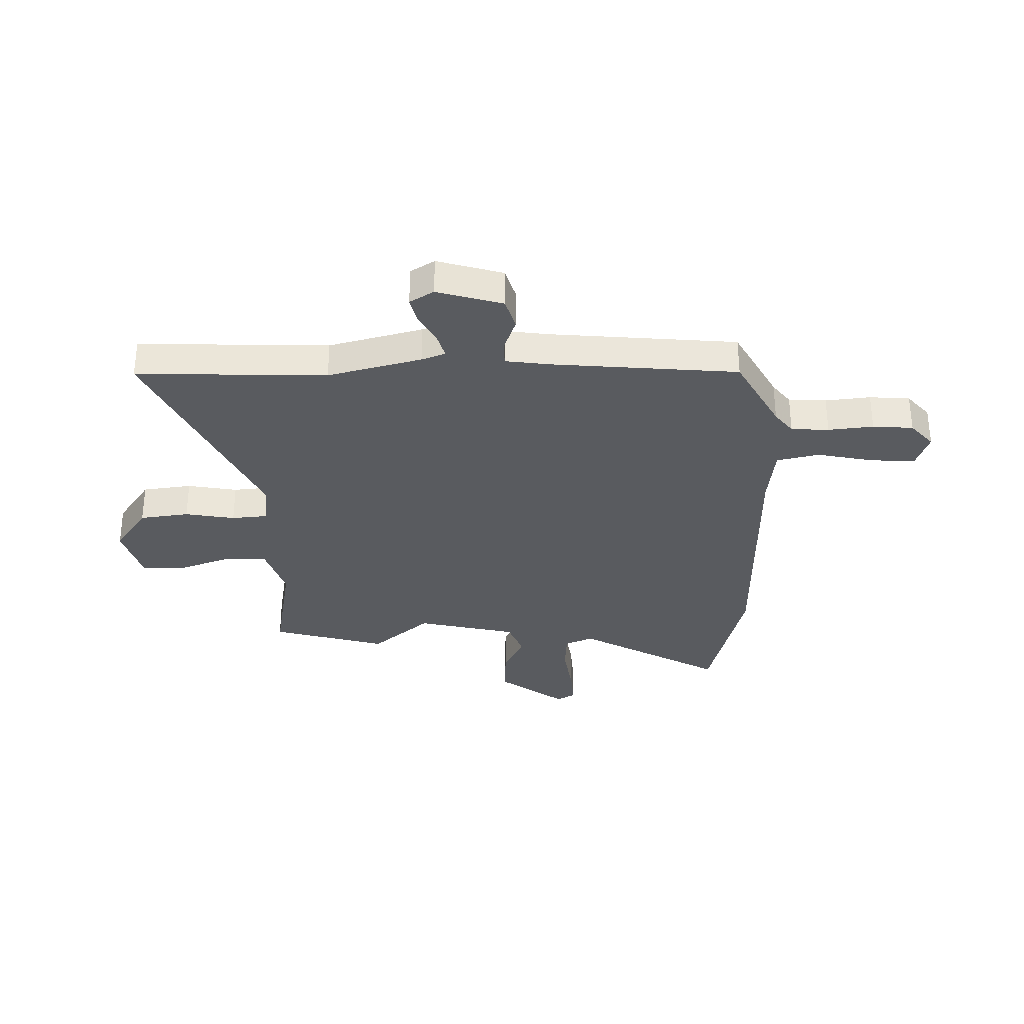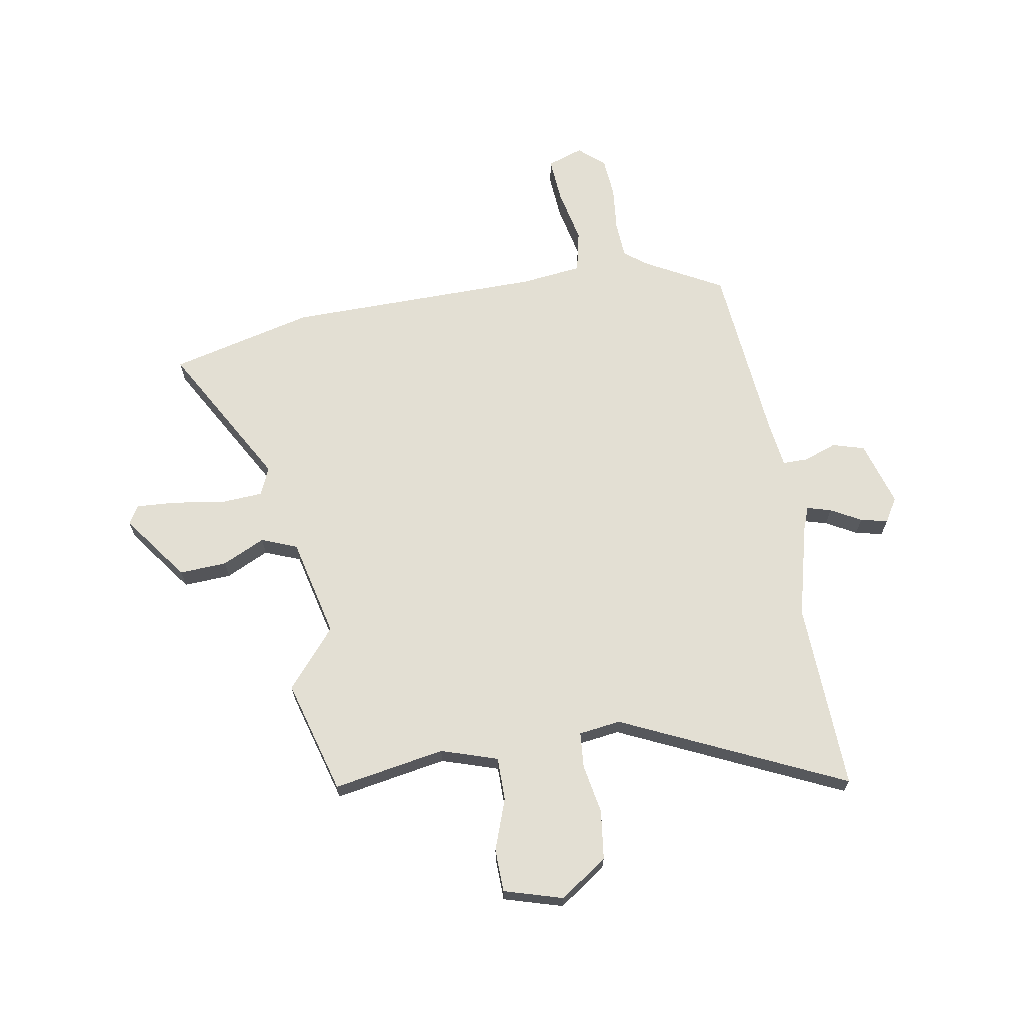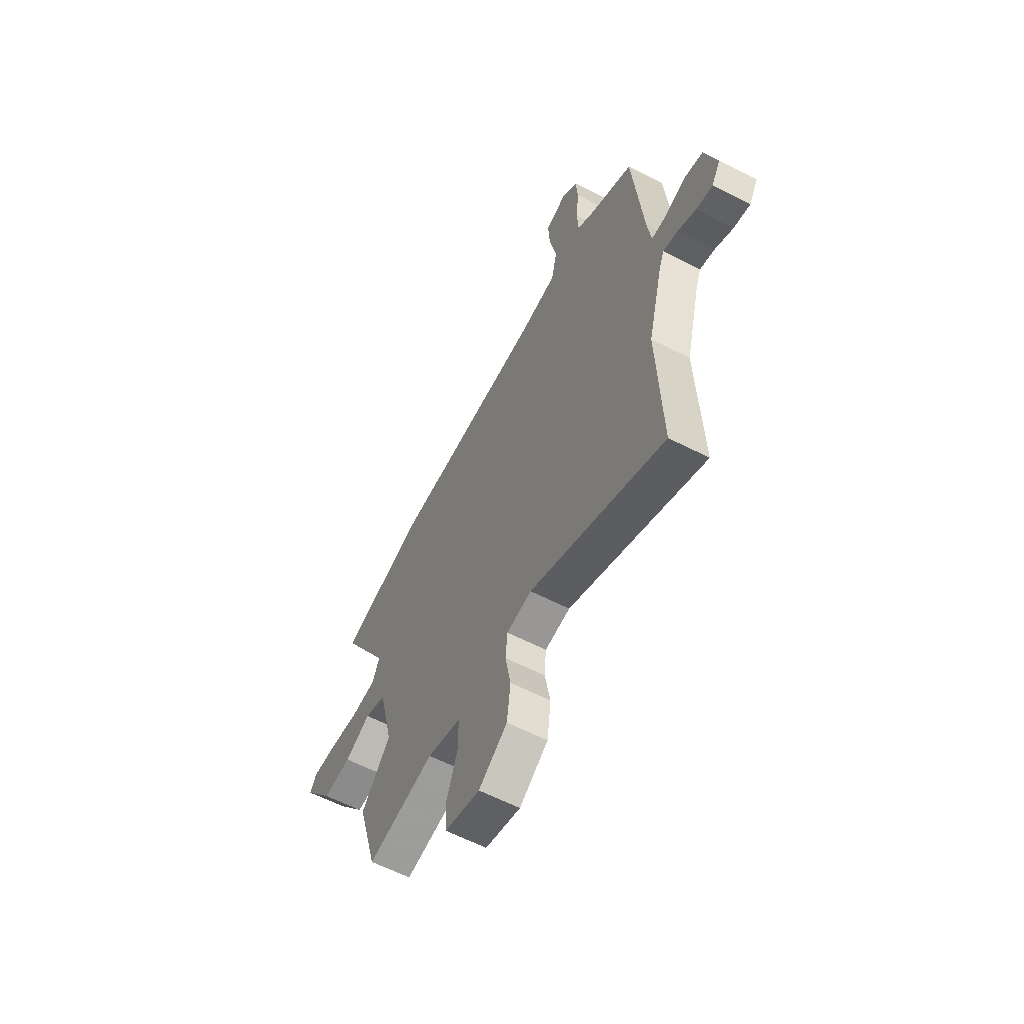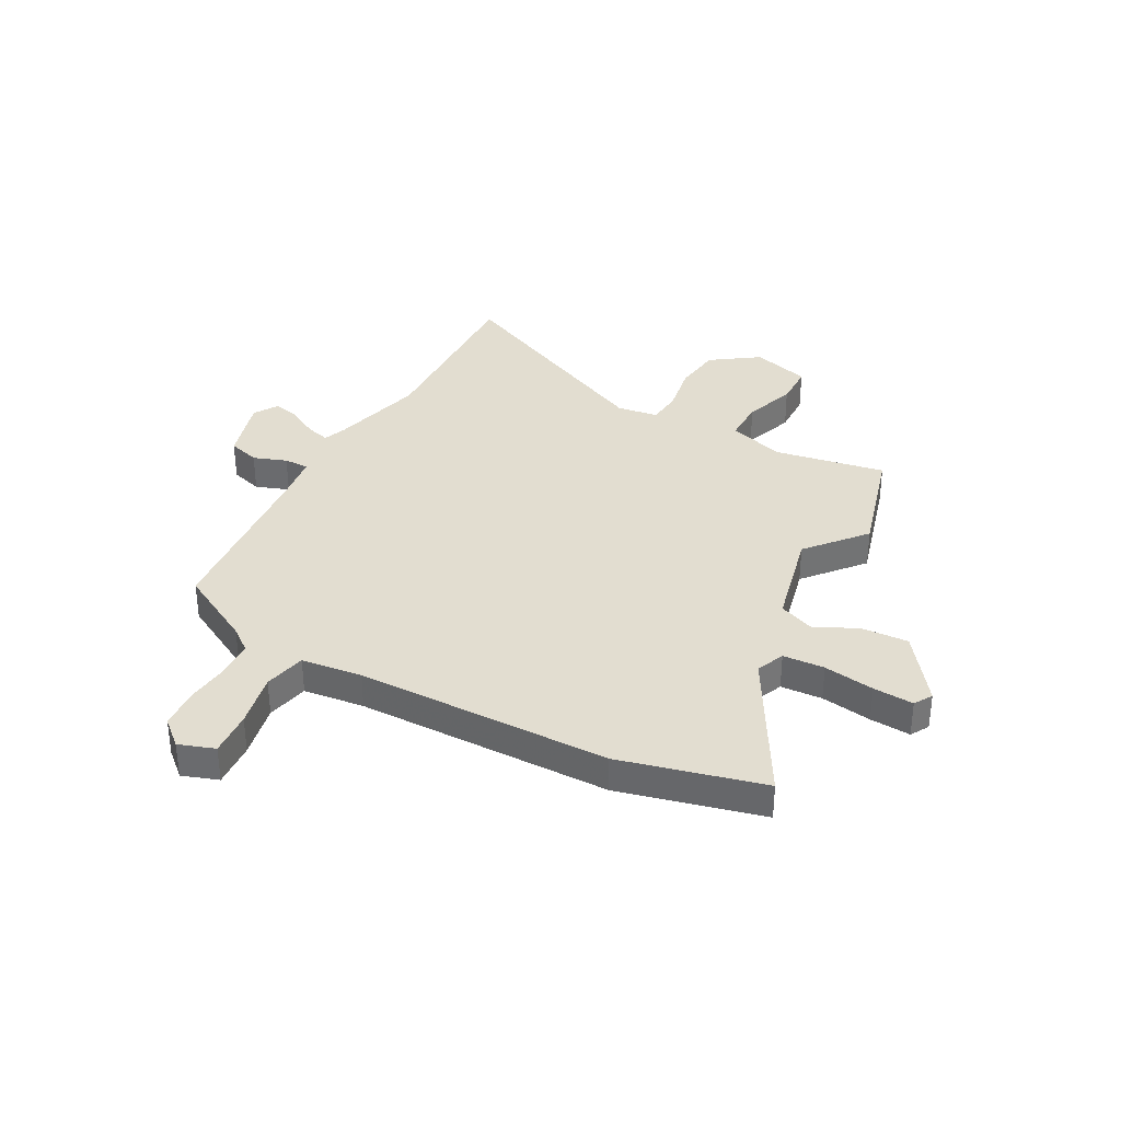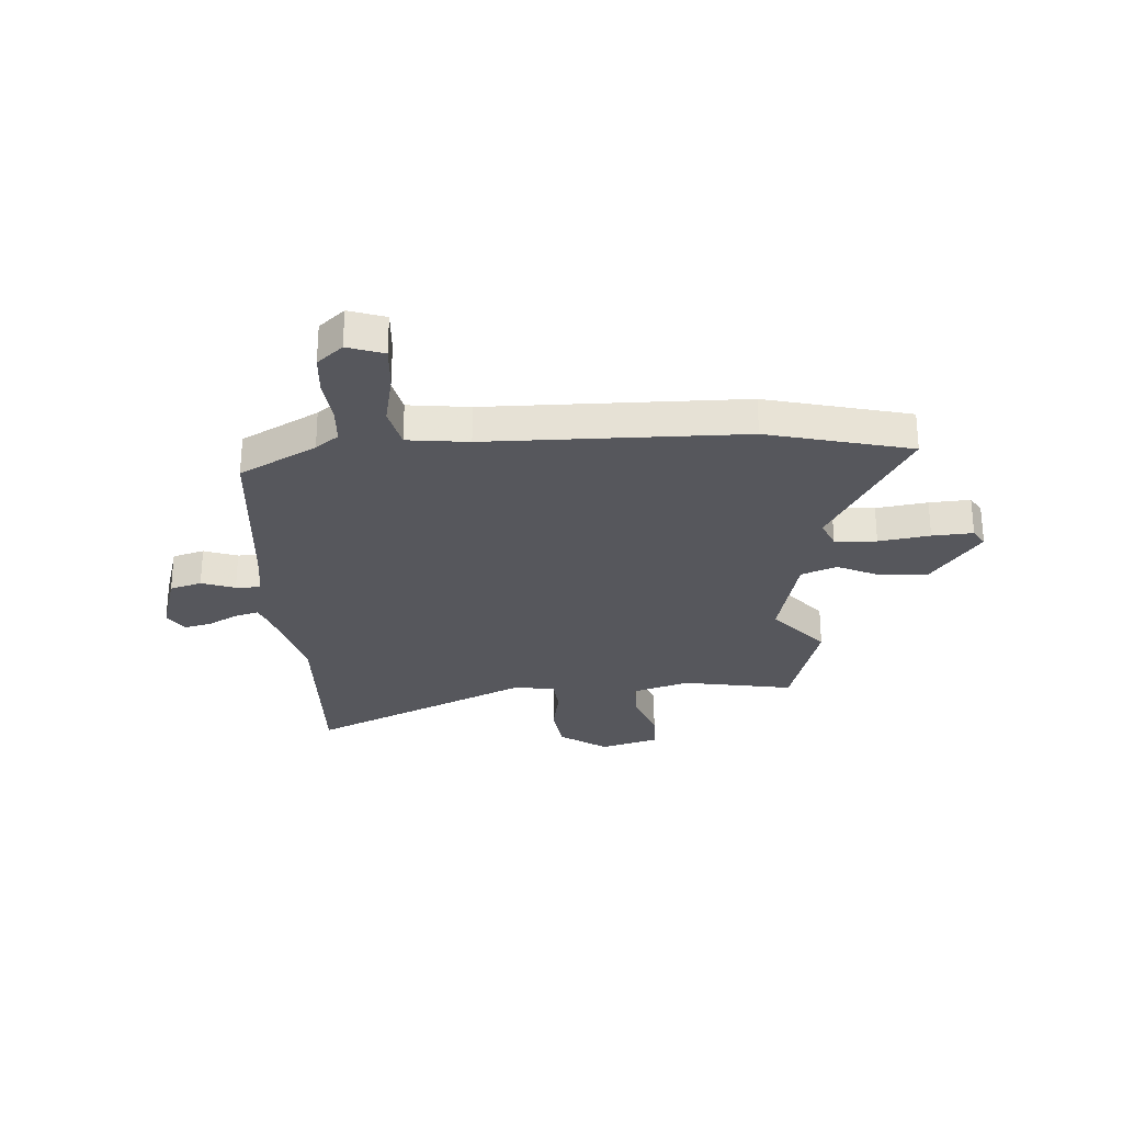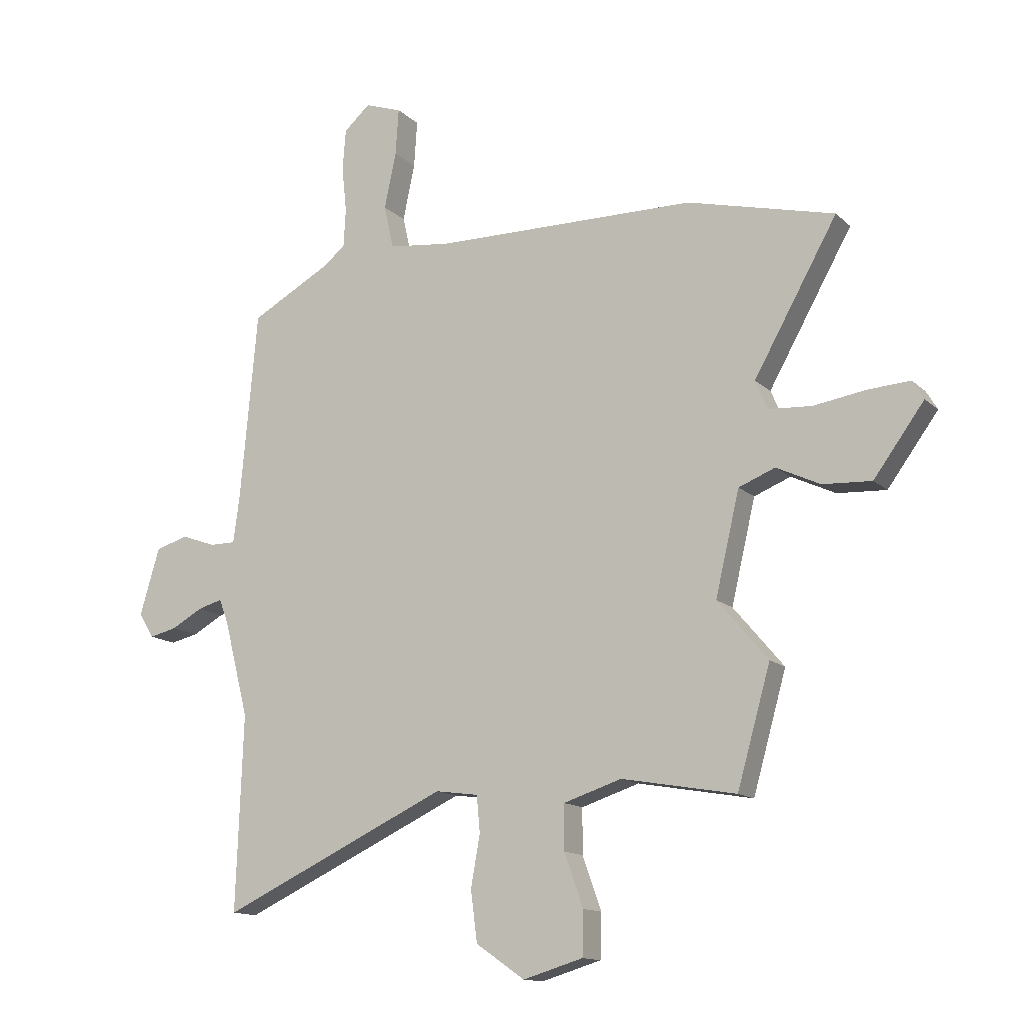
<metadata>
{"format":"obj","ext":"obj","renderer":"f3d","projection":"perspective","resolution":1024,"background":"white","views":[{"elev":-32.3,"azim":-88.7,"up":"+Y"},{"elev":66.9,"azim":170.3,"up":"+Y"},{"elev":-61.0,"azim":-117.6,"up":"+Z"},{"elev":35.3,"azim":28.4,"up":"+Y"},{"elev":-27.5,"azim":3.8,"up":"+Y"},{"elev":-13.6,"azim":28.0,"up":"+Z"}]}
</metadata>
<code>
v -0.507 0.07 -0.69
v -0.494 0.07 -0.327
v -0.54 0.07 -0.148
v -0.557 0.07 -0.103
v -0.603 0.07 -0.116
v -0.661 0.07 -0.148
v -0.713 0.07 -0.16
v -0.741 0.07 -0.114
v -0.704 0.07 0.011
v -0.643 0.07 0.029
v -0.579 0.07 0.006
v -0.531 0.07 0.006
v -0.519 0.07 0.094
v -0.487 0.07 0.445
v -0.34 0.07 0.525
v -0.296 0.07 0.559
v -0.292 0.07 0.631
v -0.301 0.07 0.717
v -0.295 0.07 0.794
v -0.246 0.07 0.837
v -0.177 0.07 0.813
v -0.183 0.07 0.726
v -0.205 0.07 0.621
v -0.187 0.07 0.54
v -0.07 0.07 0.526
v 0.42 0.07 0.52
v 0.695 0.07 0.451
v 0.539 0.07 0.175
v 0.562 0.07 0.121
v 0.642 0.07 0.116
v 0.74 0.07 0.131
v 0.818 0.07 0.136
v 0.839 0.07 0.101
v 0.745 0.07 -0.027
v 0.654 0.07 -0.022
v 0.572 0.07 0.017
v 0.504 0.07 -0.01
v 0.459 0.07 -0.201
v 0.553 0.07 -0.312
v 0.491 0.07 -0.531
v 0.277 0.07 -0.493
v 0.169 0.07 -0.528
v 0.169 0.07 -0.611
v 0.204 0.07 -0.709
v 0.202 0.07 -0.791
v 0.09 0.07 -0.824
v -0.001 0.07 -0.761
v -0.013 0.07 -0.667
v 0.004 0.07 -0.572
v -0.002 0.07 -0.504
v -0.082 0.07 -0.493
v -0.507 0 -0.69
v -0.494 0 -0.327
v -0.54 0 -0.148
v -0.557 0 -0.103
v -0.603 0 -0.116
v -0.661 0 -0.148
v -0.713 0 -0.16
v -0.741 0 -0.114
v -0.704 0 0.011
v -0.643 0 0.029
v -0.579 0 0.006
v -0.531 0 0.006
v -0.519 0 0.094
v -0.487 0 0.445
v -0.34 0 0.525
v -0.296 0 0.559
v -0.292 0 0.631
v -0.301 0 0.717
v -0.295 0 0.794
v -0.246 0 0.837
v -0.177 0 0.813
v -0.183 0 0.726
v -0.205 0 0.621
v -0.187 0 0.54
v -0.07 0 0.526
v 0.42 0 0.52
v 0.695 0 0.451
v 0.539 0 0.175
v 0.562 0 0.121
v 0.642 0 0.116
v 0.74 0 0.131
v 0.818 0 0.136
v 0.839 0 0.101
v 0.745 0 -0.027
v 0.654 0 -0.022
v 0.572 0 0.017
v 0.504 0 -0.01
v 0.459 0 -0.201
v 0.553 0 -0.312
v 0.491 0 -0.531
v 0.277 0 -0.493
v 0.169 0 -0.528
v 0.169 0 -0.611
v 0.204 0 -0.709
v 0.202 0 -0.791
v 0.09 0 -0.824
v -0.001 0 -0.761
v -0.013 0 -0.667
v 0.004 0 -0.572
v -0.002 0 -0.504
v -0.082 0 -0.493
f 47 48 49
f 46 47 49
f 45 46 49
f 44 45 49
f 43 44 49
f 42 43 49 50
f 41 42 50
f 38 39 40 41
f 41 50 51
f 38 41 51
f 37 38 51
f 34 35 36
f 33 34 36
f 32 33 36
f 31 32 36
f 30 31 36
f 29 30 36 37
f 51 1 2
f 37 51 2
f 29 37 2
f 28 29 2
f 28 2 3
f 27 28 3
f 26 27 3
f 25 26 3
f 21 22 23
f 20 21 23
f 19 20 23
f 18 19 23
f 17 18 23
f 16 17 23 24
f 15 16 24
f 24 25 3
f 15 24 3
f 14 15 3
f 13 14 3
f 9 10 11
f 8 9 11
f 7 8 11
f 6 7 11
f 5 6 11
f 4 5 11 12
f 3 4 12
f 3 12 13
f 100 99 98
f 100 98 97
f 100 97 96
f 100 96 95
f 100 95 94
f 101 100 94 93
f 101 93 92
f 92 91 90 89
f 102 101 92
f 102 92 89
f 102 89 88
f 87 86 85
f 87 85 84
f 87 84 83
f 87 83 82
f 87 82 81
f 88 87 81 80
f 53 52 102
f 53 102 88
f 53 88 80
f 53 80 79
f 54 53 79
f 54 79 78
f 54 78 77
f 54 77 76
f 74 73 72
f 74 72 71
f 74 71 70
f 74 70 69
f 74 69 68
f 75 74 68 67
f 75 67 66
f 54 76 75
f 54 75 66
f 54 66 65
f 54 65 64
f 62 61 60
f 62 60 59
f 62 59 58
f 62 58 57
f 62 57 56
f 63 62 56 55
f 63 55 54
f 64 63 54
f 1 52 53 2
f 2 53 54 3
f 3 54 55 4
f 4 55 56 5
f 5 56 57 6
f 6 57 58 7
f 7 58 59 8
f 8 59 60 9
f 9 60 61 10
f 10 61 62 11
f 11 62 63 12
f 12 63 64 13
f 13 64 65 14
f 14 65 66 15
f 15 66 67 16
f 16 67 68 17
f 17 68 69 18
f 18 69 70 19
f 19 70 71 20
f 20 71 72 21
f 21 72 73 22
f 22 73 74 23
f 23 74 75 24
f 24 75 76 25
f 25 76 77 26
f 26 77 78 27
f 27 78 79 28
f 28 79 80 29
f 29 80 81 30
f 30 81 82 31
f 31 82 83 32
f 32 83 84 33
f 33 84 85 34
f 34 85 86 35
f 35 86 87 36
f 36 87 88 37
f 37 88 89 38
f 38 89 90 39
f 39 90 91 40
f 40 91 92 41
f 41 92 93 42
f 42 93 94 43
f 43 94 95 44
f 44 95 96 45
f 45 96 97 46
f 46 97 98 47
f 47 98 99 48
f 48 99 100 49
f 49 100 101 50
f 50 101 102 51
f 51 102 52 1

</code>
